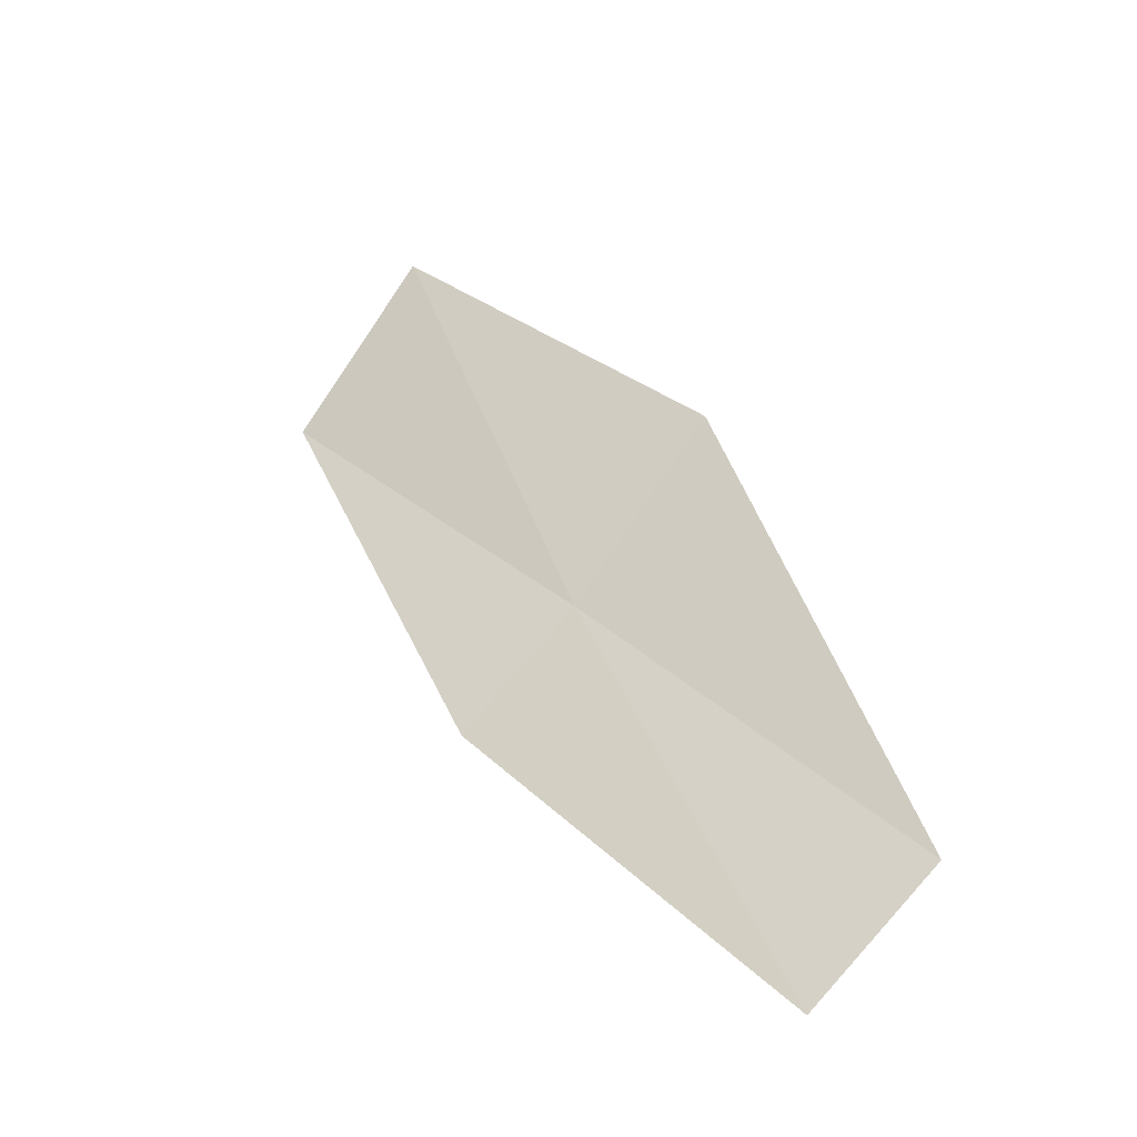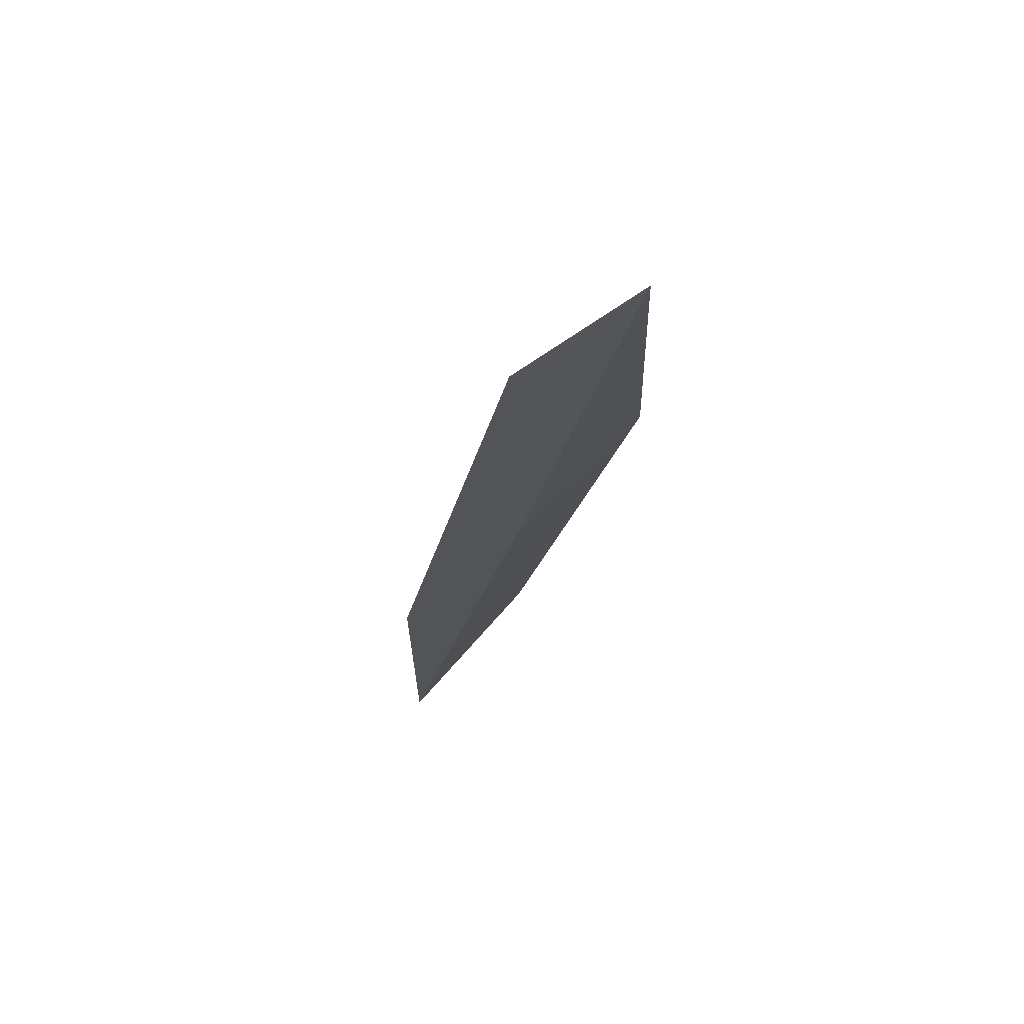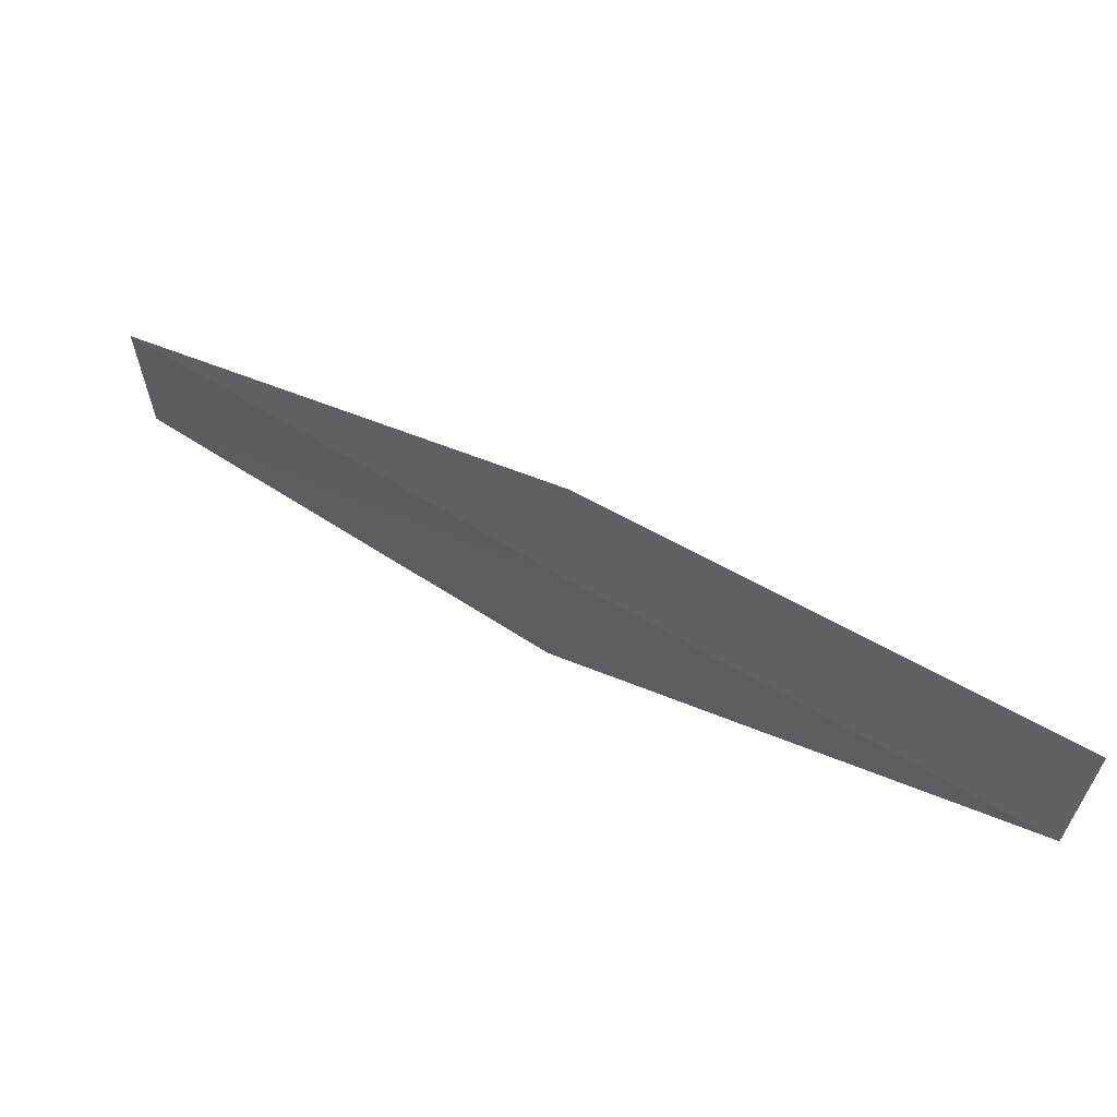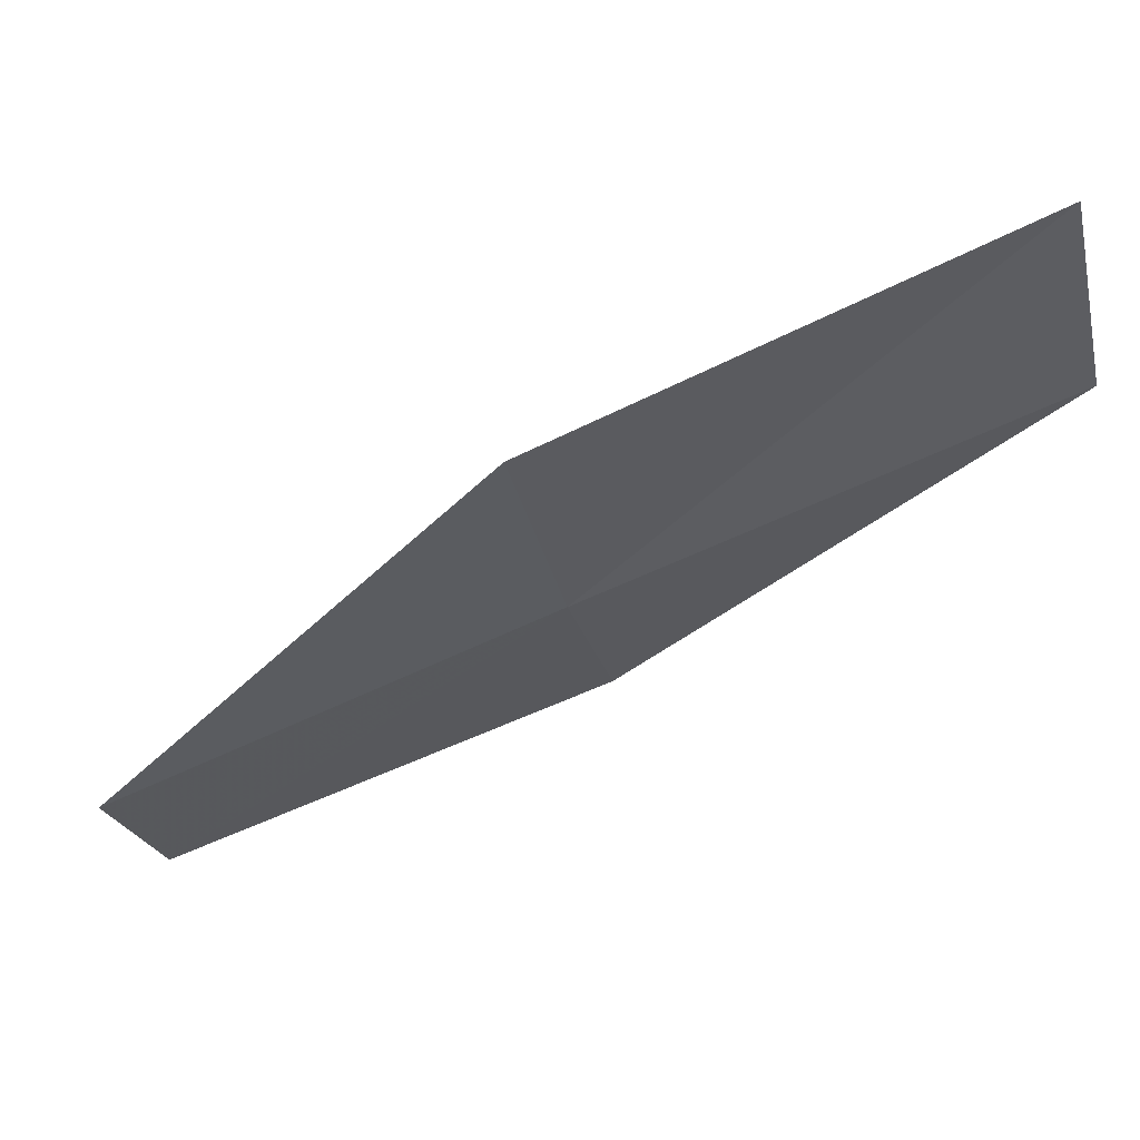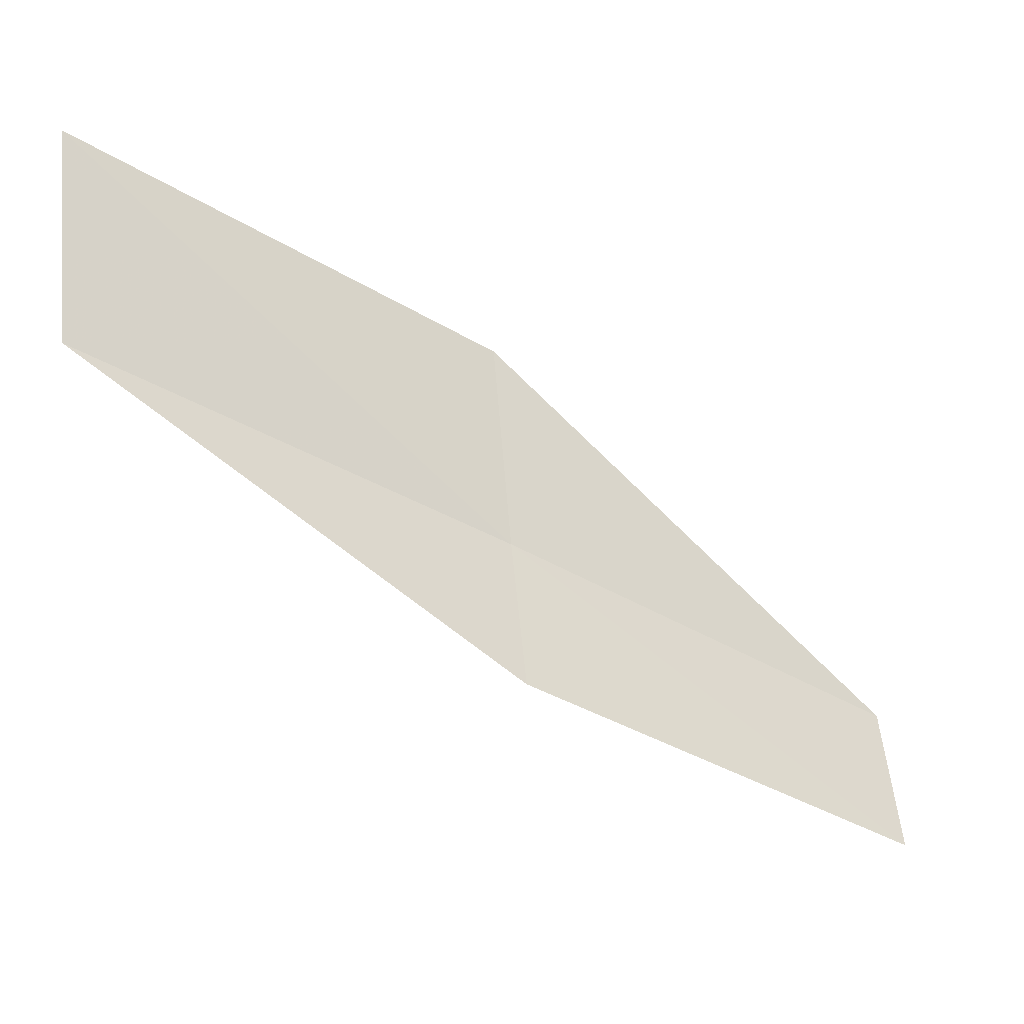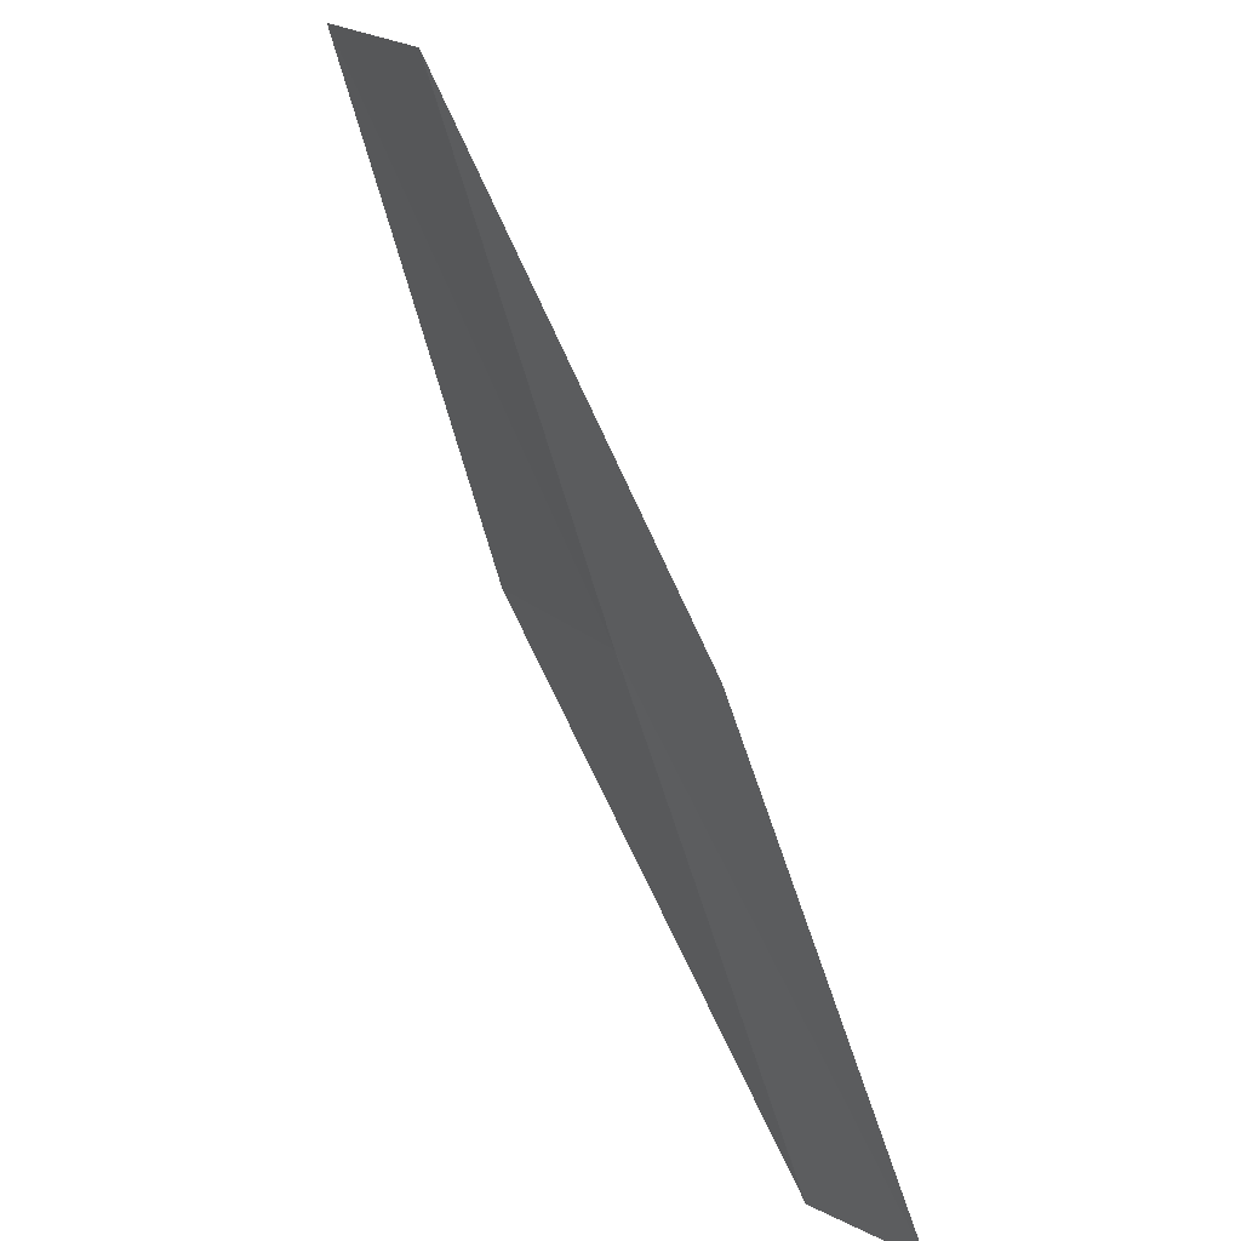
<metadata>
{"format":"obj","ext":"obj","renderer":"f3d","projection":"perspective","resolution":1024,"background":"white","views":[{"elev":-7.1,"azim":160.3,"up":"+Y"},{"elev":-51.5,"azim":-175.6,"up":"+Y"},{"elev":-75.7,"azim":85.6,"up":"+Y"},{"elev":22.4,"azim":-65.9,"up":"+Y"},{"elev":9.7,"azim":81.8,"up":"+Y"},{"elev":-50.8,"azim":38.8,"up":"+Y"}]}
</metadata>
<code>
v -20.17 12.74 14
v -20.81 11.66 12
v -20.77 13.58 14
v -20.28 11.14 12
v -19.67 12.18 14
v -19.47 13.77 16
v -20.03 14.65 16
f 1 3 2
f 1 2 4
f 1 4 5
f 1 5 6
f 1 6 7
f 1 7 3

</code>
